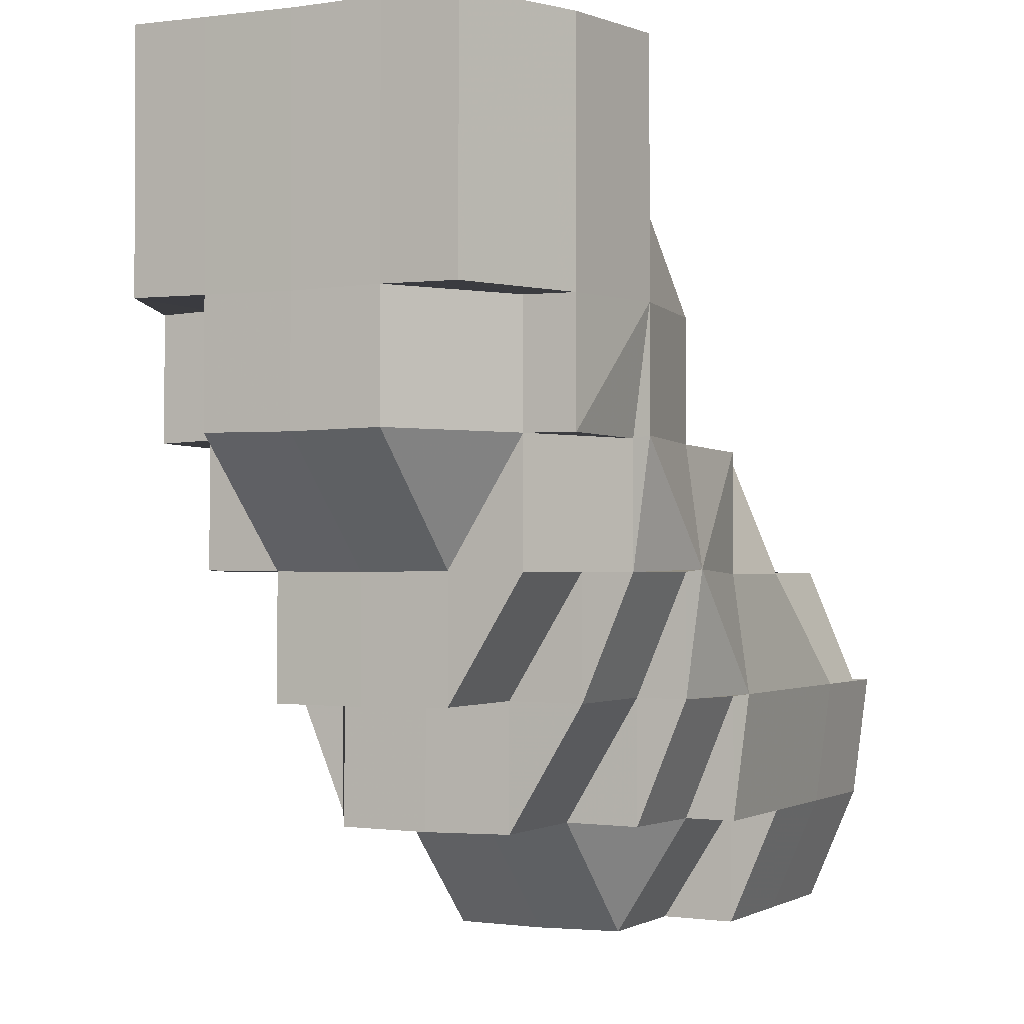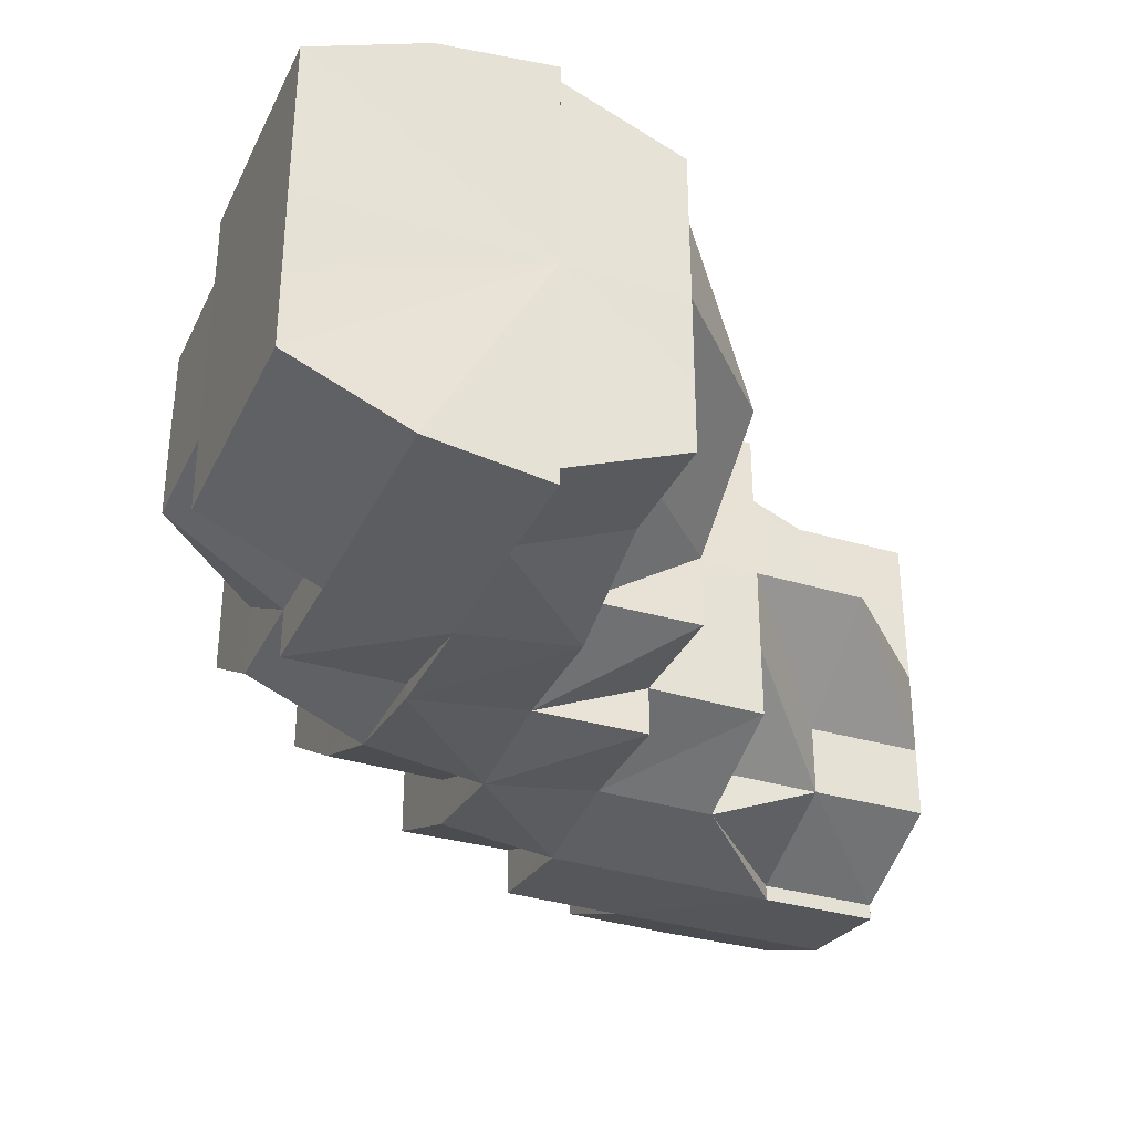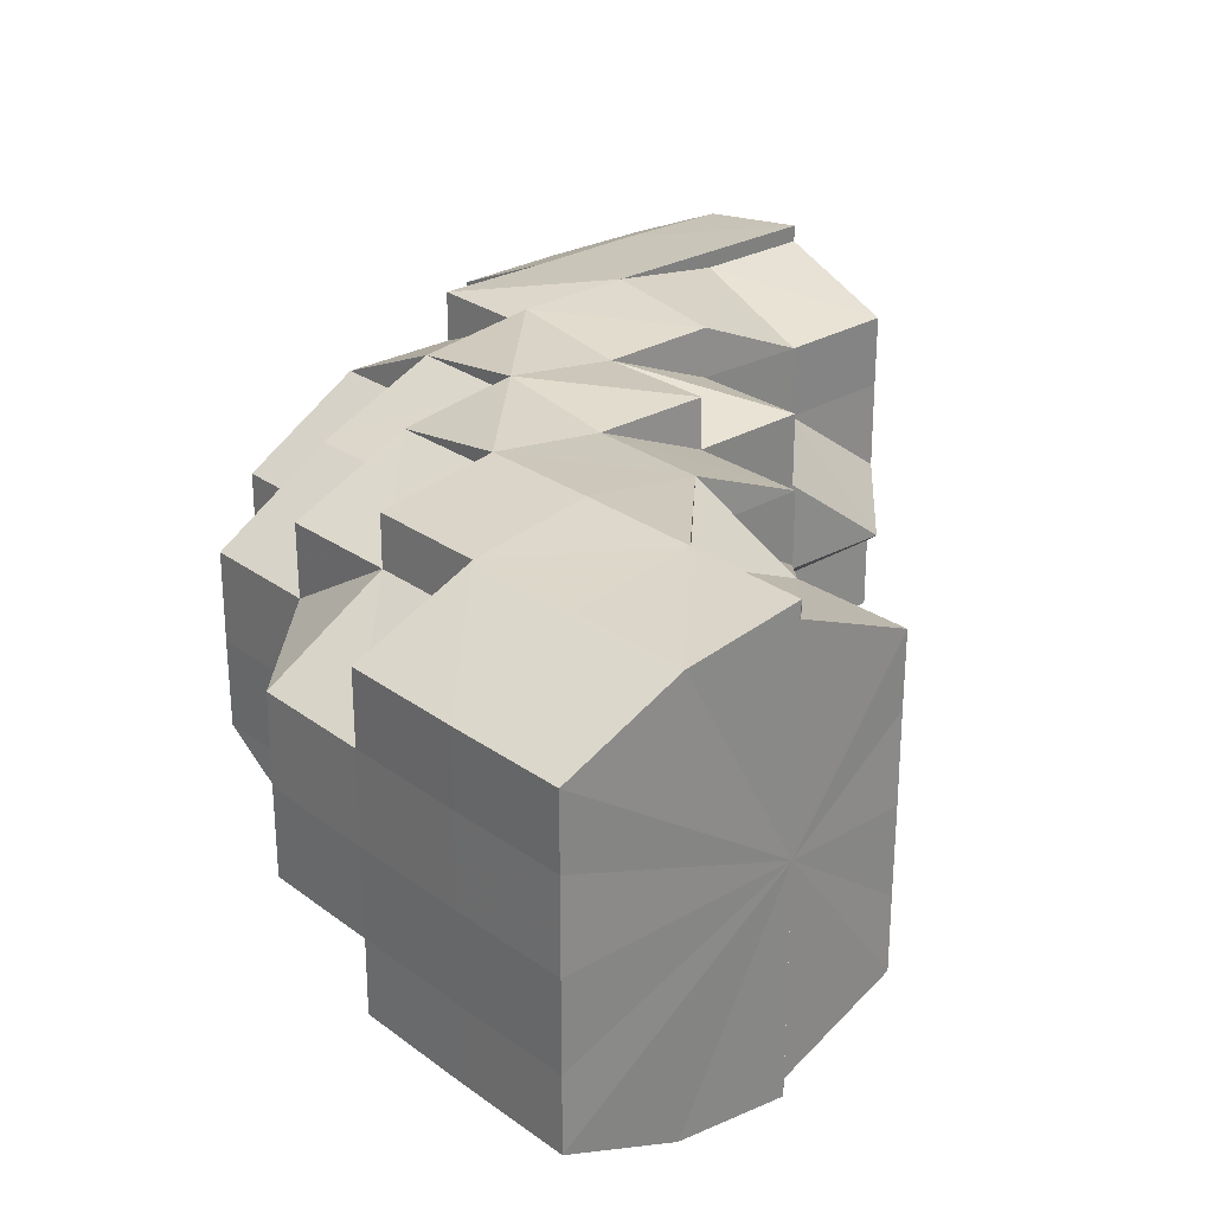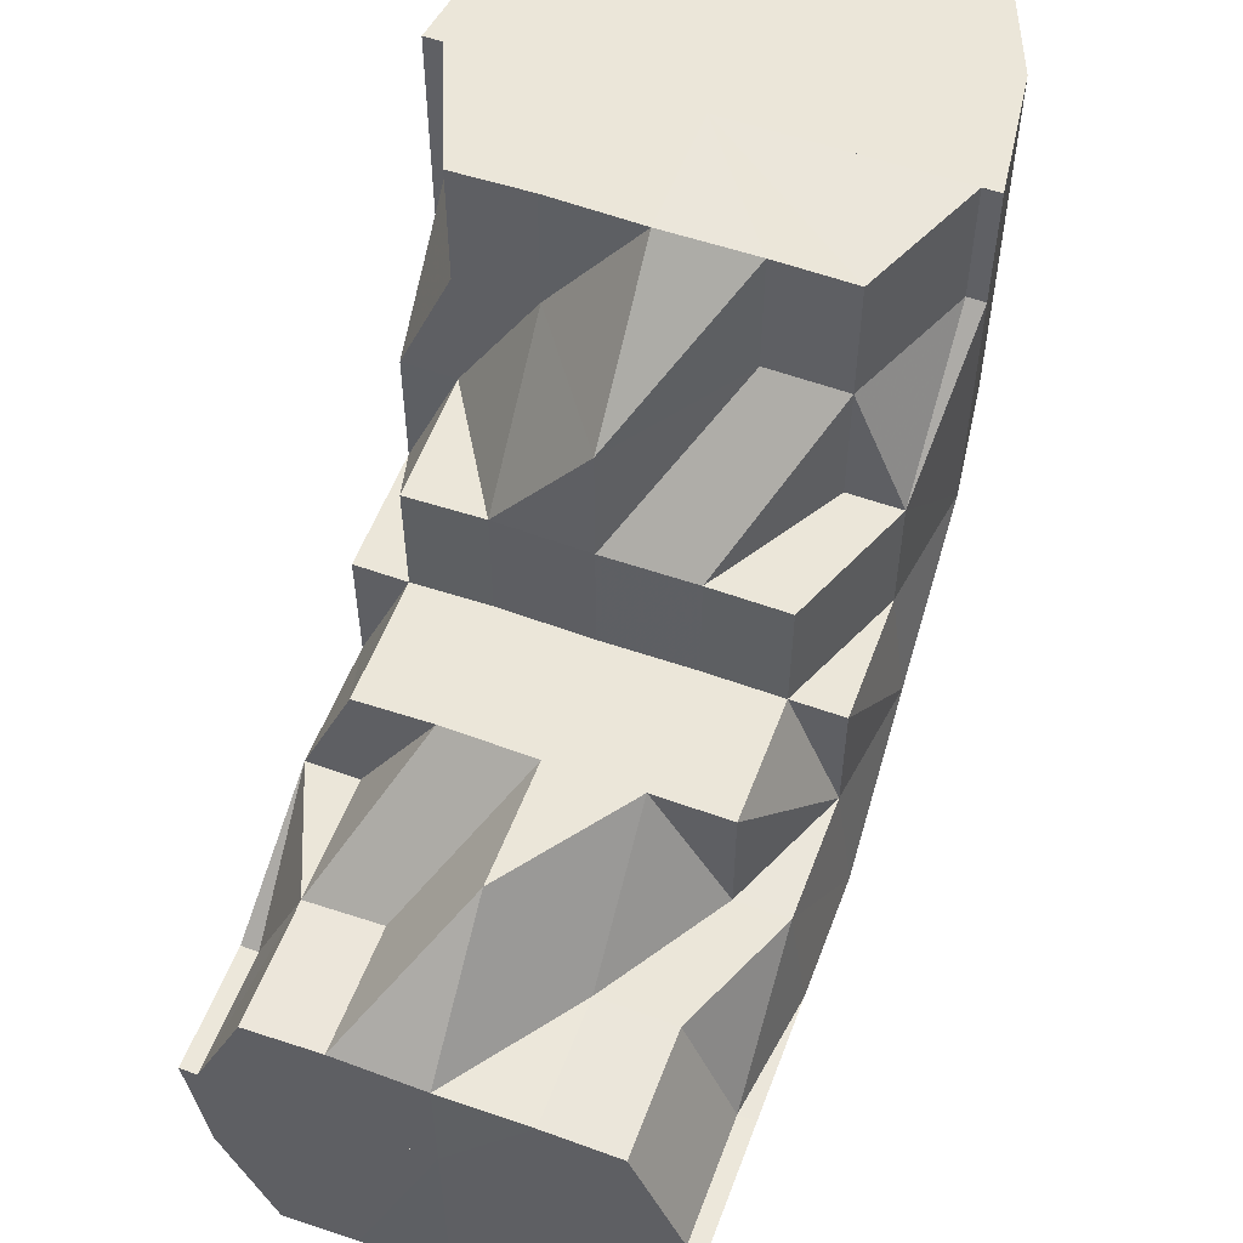
<metadata>
{"format":"obj","ext":"obj","renderer":"f3d","projection":"perspective","resolution":1024,"background":"white","views":[{"elev":-1.6,"azim":116.7,"up":"+Y"},{"elev":-33.6,"azim":157.3,"up":"+Z"},{"elev":27.0,"azim":138.2,"up":"+Z"},{"elev":55.7,"azim":-69.6,"up":"+Y"}]}
</metadata>
<code>
o 4095
v 2211 1862 18.53
v 2211 1862 18.53
v 2211 1862 18.53
v 2211 1862 18.53
v 2211 1862 18.52
v 2211 1862 18.53
v 2211 1862 18.52
v 2211 1862 18.52
v 2211 1862 18.52
v 2211 1862 18.53
v 2211 1862 18.52
v 2211 1862 18.53
v 2211 1862 18.52
v 2211 1862 18.52
v 2211 1862 18.52
v 2211 1862 18.52
v 2211 1862 18.52
v 2211 1862 18.52
v 2211 1862 18.52
v 2211 1862 18.52
v 2211 1862 18.52
v 2211 1862 18.52
v 2211 1862 18.52
v 2211 1862 18.52
v 2211 1862 18.52
v 2211 1862 18.52
v 2211 1862 18.52
v 2211 1862 18.52
v 2211 1862 18.52
v 2211 1862 18.52
v 2211 1862 18.52
v 2211 1862 18.52
v 2211 1862 18.52
v 2211 1862 18.52
v 2211 1862 18.52
v 2211 1862 18.52
v 2211 1862 18.53
v 2211 1862 18.52
v 2211 1862 18.53
v 2211 1862 18.53
v 2211 1862 18.54
v 2211 1862 18.55
v 2211 1862 18.55
v 2211 1862 18.55
v 2211 1862 18.53
v 2211 1862 18.53
v 2211 1862 18.52
v 2211 1862 18.52
v 2211 1862 18.55
v 2211 1862 18.55
v 2211 1862 18.54
v 2211 1862 18.53
v 2211 1862 18.54
v 2211 1862 18.53
v 2211 1862 18.54
v 2211 1862 18.53
v 2211 1862 18.54
v 2211 1862 18.55
v 2211 1862 18.55
v 2211 1862 18.55
v 2211 1862 18.55
v 2211 1862 18.54
v 2211 1862 18.55
v 2211 1862 18.55
v 2211 1862 18.55
v 2211 1862 18.54
v 2211 1862 18.54
v 2211 1862 18.55
v 2211 1862 18.55
v 2211 1862 18.55
v 2211 1862 18.53
v 2211 1862 18.54
v 2211 1862 18.53
v 2211 1862 18.53
v 2211 1862 18.53
v 2211 1862 18.53
v 2211 1862 18.53
v 2211 1862 18.52
v 2211 1862 18.52
v 2211 1862 18.52
v 2211 1862 18.52
v 2211 1862 18.52
v 2211 1862 18.52
v 2211 1862 18.52
v 2211 1862 18.53
v 2211 1862 18.53
v 2211 1862 18.53
v 2211 1862 18.52
v 2211 1862 18.53
v 2211 1862 18.52
v 2211 1862 18.52
v 2211 1862 18.52
v 2211 1862 18.52
v 2211 1862 18.52
v 2211 1862 18.52
v 2211 1862 18.55
v 2211 1862 18.55
v 2211 1862 18.55
v 2211 1862 18.55
v 2211 1862 18.55
v 2211 1862 18.55
v 2211 1862 18.55
v 2211 1862 18.55
v 2211 1862 18.55
v 2211 1862 18.55
v 2211 1862 18.55
v 2211 1862 18.55
v 2211 1862 18.55
v 2211 1862 18.54
v 2211 1862 18.55
v 2211 1862 18.54
v 2211 1862 18.55
v 2211 1862 18.55
v 2211 1862 18.55
v 2211 1862 18.55
v 2211 1862 18.55
v 2211 1862 18.55
v 2211 1862 18.55
v 2211 1862 18.55
v 2211 1862 18.55
v 2211 1862 18.55
v 2211 1862 18.55
v 2211 1862 18.55
v 2211 1862 18.54
v 2211 1862 18.55
v 2211 1862 18.55
v 2211 1862 18.55
v 2211 1862 18.55
v 2211 1862 18.54
v 2211 1862 18.54
v 2211 1862 18.54
v 2211 1862 18.55
v 2211 1862 18.53
v 2211 1862 18.54
v 2211 1862 18.53
v 2211 1862 18.54
v 2211 1862 18.53
v 2211 1862 18.55
v 2211 1862 18.53
v 2211 1862 18.55
v 2211 1862 18.54
v 2211 1862 18.54
v 2211 1862 18.53
v 2211 1862 18.54
v 2211 1862 18.55
v 2211 1862 18.54
v 2211 1862 18.55
v 2211 1862 18.54
v 2211 1862 18.55
v 2211 1862 18.55
v 2211 1862 18.55
v 2211 1862 18.55
v 2211 1862 18.55
v 2211 1862 18.55
v 2211 1862 18.55
v 2211 1862 18.55
v 2211 1862 18.55
v 2211 1862 18.54
v 2211 1862 18.55
v 2211 1862 18.55
v 2211 1862 18.55
v 2211 1862 18.55
v 2211 1862 18.55
v 2211 1862 18.55
v 2211 1862 18.55
v 2211 1862 18.55
v 2211 1862 18.55
v 2211 1862 18.55
v 2211 1862 18.55
v 2211 1862 18.54
v 2211 1862 18.55
v 2211 1862 18.55
v 2211 1862 18.55
v 2211 1862 18.54
v 2211 1862 18.55
v 2211 1862 18.55
v 2211 1862 18.55
v 2211 1862 18.55
v 2211 1862 18.55
v 2211 1862 18.55
v 2211 1862 18.55
v 2211 1862 18.55
v 2211 1862 18.54
v 2211 1862 18.53
v 2211 1862 18.52
v 2211 1862 18.52
v 2211 1862 18.52
v 2211 1862 18.52
v 2211 1862 18.53
v 2211 1862 18.52
v 2211 1862 18.52
v 2211 1862 18.52
v 2211 1862 18.52
v 2211 1862 18.53
v 2211 1862 18.52
v 2211 1862 18.52
v 2211 1862 18.52
v 2211 1862 18.53
v 2211 1862 18.54
v 2211 1862 18.53
v 2211 1862 18.54
v 2211 1862 18.53
v 2211 1862 18.53
v 2211 1862 18.53
v 2211 1862 18.52
v 2211 1862 18.53
v 2211 1862 18.53
v 2211 1862 18.53
v 2211 1862 18.52
v 2211 1862 18.52
v 2211 1862 18.52
v 2211 1862 18.53
v 2211 1862 18.52
v 2211 1862 18.52
v 2211 1862 18.52
v 2211 1862 18.53
v 2211 1862 18.53
v 2211 1862 18.53
v 2211 1862 18.53
v 2211 1862 18.54
v 2211 1862 18.53
v 2211 1862 18.53
v 2211 1862 18.53
v 2211 1862 18.52
v 2211 1862 18.54
v 2211 1862 18.54
v 2211 1862 18.55
v 2211 1862 18.55
v 2211 1862 18.55
v 2211 1862 18.55
v 2211 1862 18.55
v 2211 1862 18.53
v 2211 1862 18.53
v 2211 1862 18.54
v 2211 1862 18.54
v 2211 1862 18.52
v 2211 1862 18.52
v 2211 1862 18.53
v 2211 1862 18.53
v 2211 1862 18.52
v 2211 1862 18.52
v 2211 1862 18.52
v 2211 1862 18.52
v 2211 1862 18.52
v 2211 1862 18.52
v 2211 1862 18.52
v 2211 1862 18.52
v 2211 1862 18.53
v 2211 1862 18.52
v 2211 1862 18.52
v 2211 1862 18.52
v 2211 1862 18.52
v 2211 1862 18.53
v 2211 1862 18.52
v 2211 1862 18.53
v 2211 1862 18.53
v 2211 1862 18.54
v 2211 1862 18.54
v 2211 1862 18.55
v 2211 1862 18.55
v 2211 1862 18.55
v 2211 1862 18.55
v 2211 1862 18.54
v 2211 1862 18.55
v 2211 1862 18.55
v 2211 1862 18.55
v 2211 1862 18.55
v 2211 1862 18.55
v 2211 1862 18.55
v 2211 1862 18.55
v 2211 1862 18.54
v 2211 1862 18.55
v 2211 1862 18.55
v 2211 1862 18.53
v 2211 1862 18.54
v 2211 1862 18.53
v 2211 1862 18.53
v 2211 1862 18.52
v 2211 1862 18.53
v 2211 1862 18.53
v 2211 1862 18.54
v 2211 1862 18.53
v 2211 1862 18.54
v 2211 1862 18.53
v 2211 1862 18.53
v 2211 1862 18.55
v 2211 1862 18.55
v 2211 1862 18.53
v 2211 1862 18.52
v 2211 1862 18.55
v 2211 1862 18.54
v 2211 1862 18.55
v 2211 1862 18.55
v 2211 1862 18.55
v 2211 1862 18.55
v 2211 1862 18.52
v 2211 1862 18.52
v 2211 1862 18.52
v 2211 1862 18.53
v 2211 1862 18.55
v 2211 1862 18.55
v 2211 1862 18.55
v 2211 1862 18.55
v 2211 1862 18.55
v 2211 1862 18.55
v 2211 1862 18.55
v 2211 1862 18.53
v 2211 1862 18.55
v 2211 1862 18.55
v 2211 1862 18.55
v 2211 1862 18.55
v 2211 1862 18.55
v 2211 1862 18.55
v 2211 1862 18.54
v 2211 1862 18.53
v 2211 1862 18.53
v 2211 1862 18.52
v 2211 1862 18.52
v 2211 1862 18.52
v 2211 1862 18.52
v 2211 1862 18.52
v 2211 1862 18.52
v 2211 1862 18.52
v 2211 1862 18.52
v 2211 1862 18.52
v 2211 1862 18.52
v 2211 1862 18.52
v 2211 1862 18.52
v 2211 1862 18.52
v 2211 1862 18.52
v 2211 1862 18.52
v 2211 1862 18.53
v 2211 1862 18.52
v 2211 1862 18.53
v 2211 1862 18.52
v 2211 1862 18.52
v 2211 1862 18.52
v 2211 1862 18.52
v 2211 1862 18.52
v 2211 1862 18.52
v 2211 1862 18.52
v 2211 1862 18.52
v 2211 1862 18.52
v 2211 1862 18.52
v 2211 1862 18.52
v 2211 1862 18.52
v 2211 1862 18.52
v 2211 1862 18.52
v 2211 1862 18.53
v 2211 1862 18.52
v 2211 1862 18.53
v 2211 1862 18.52
v 2211 1862 18.52
v 2211 1862 18.52
v 2211 1862 18.52
v 2211 1862 18.52
v 2211 1862 18.52
v 2211 1862 18.52
v 2211 1862 18.52
v 2211 1862 18.52
v 2211 1862 18.52
v 2211 1862 18.52
v 2211 1862 18.52
v 2211 1862 18.52
v 2211 1862 18.52
v 2211 1862 18.52
v 2211 1862 18.53
v 2211 1862 18.52
v 2211 1862 18.52
v 2211 1862 18.52
v 2211 1862 18.52
v 2211 1862 18.53
v 2211 1862 18.53
v 2211 1862 18.52
v 2211 1862 18.53
v 2211 1862 18.53
v 2211 1862 18.53
v 2211 1862 18.54
v 2211 1862 18.53
v 2211 1862 18.54
v 2211 1862 18.55
v 2211 1862 18.55
v 2211 1862 18.55
v 2211 1862 18.55
v 2211 1862 18.55
v 2211 1862 18.54
v 2211 1862 18.55
v 2211 1862 18.54
v 2211 1862 18.55
v 2211 1862 18.54
v 2211 1862 18.55
v 2211 1862 18.55
v 2211 1862 18.55
v 2211 1862 18.55
v 2211 1862 18.55
v 2211 1862 18.53
v 2211 1862 18.53
v 2211 1862 18.54
v 2211 1862 18.54
v 2211 1862 18.55
v 2211 1862 18.53
v 2211 1862 18.53
v 2211 1862 18.52
v 2211 1862 18.52
v 2211 1862 18.52
v 2211 1862 18.55
v 2211 1862 18.55
v 2211 1862 18.55
v 2211 1862 18.55
v 2211 1862 18.52
v 2211 1862 18.52
v 2211 1862 18.52
v 2211 1862 18.52
v 2211 1862 18.52
v 2211 1862 18.52
v 2211 1862 18.52
v 2211 1862 18.52
v 2211 1862 18.52
v 2211 1862 18.52
v 2211 1862 18.52
v 2211 1862 18.52
v 2211 1862 18.54
v 2211 1862 18.55
v 2211 1862 18.55
v 2211 1862 18.55
v 2211 1862 18.55
v 2211 1862 18.52
v 2211 1862 18.52
v 2211 1862 18.52
v 2211 1862 18.55
v 2211 1862 18.55
v 2211 1862 18.55
v 2211 1862 18.52
v 2211 1862 18.52
v 2211 1862 18.52
v 2211 1862 18.52
v 2211 1862 18.52
v 2211 1862 18.55
v 2211 1862 18.55
v 2211 1862 18.55
v 2211 1862 18.55
v 2211 1862 18.55
v 2211 1862 18.55
v 2211 1862 18.55
v 2211 1862 18.55
v 2211 1862 18.55
v 2211 1862 18.55
v 2211 1862 18.55
v 2211 1862 18.52
v 2211 1862 18.52
v 2211 1862 18.52
v 2211 1862 18.55
v 2211 1862 18.55
v 2211 1862 18.54
v 2211 1862 18.52
v 2211 1862 18.52
v 2211 1862 18.52
v 2211 1862 18.52
v 2211 1862 18.53
v 2211 1862 18.55
v 2211 1862 18.55
v 2211 1862 18.55
v 2211 1862 18.55
v 2211 1862 18.55
v 2211 1862 18.55
v 2211 1862 18.55
v 2211 1862 18.55
v 2211 1862 18.55
v 2211 1862 18.55
v 2211 1862 18.55
v 2211 1862 18.55
v 2211 1862 18.55
v 2211 1862 18.55
v 2211 1862 18.53
v 2211 1862 18.52
v 2211 1862 18.52
v 2211 1862 18.52
v 2211 1862 18.52
v 2211 1862 18.55
v 2211 1862 18.55
v 2211 1862 18.55
v 2211 1862 18.55
v 2211 1862 18.54
f 1 2 3
f 3 4 5
f 2 4 6
f 5 7 8
f 4 7 9
f 10 11 7
f 4 12 7
f 8 13 14
f 11 15 13
f 7 13 16
f 7 17 13
f 15 18 19
f 18 20 21
f 22 20 23
f 24 21 25
f 13 25 26
f 13 24 27
f 27 28 29
f 30 31 29
f 31 32 33
f 34 28 35
f 36 30 37
f 38 36 37
f 39 38 37
f 40 39 37
f 41 40 37
f 42 41 37
f 43 42 37
f 44 43 37
f 45 46 37
f 47 45 37
f 48 47 37
f 49 50 37
f 51 49 37
f 52 53 37
f 52 54 53
f 54 55 53
f 56 54 52
f 57 55 58
f 58 59 60
f 55 59 61
f 62 63 59
f 59 64 65
f 55 66 59
f 66 67 68
f 69 68 70
f 71 72 66
f 73 66 55
f 74 71 73
f 73 75 66
f 54 73 55
f 76 73 54
f 76 77 73
f 78 74 76
f 56 76 54
f 79 78 80
f 81 80 82
f 83 76 56
f 83 84 85
f 86 56 87
f 88 83 56
f 35 88 86
f 88 56 89
f 90 83 88
f 28 90 88
f 28 88 91
f 92 90 93
f 94 95 90
f 59 96 97
f 97 96 98
f 59 99 96
f 96 65 100
f 96 100 101
f 99 102 103
f 102 104 103
f 99 103 105
f 106 102 107
f 107 105 108
f 109 110 106
f 111 112 110
f 105 113 114
f 105 114 115
f 116 105 117
f 116 117 118
f 116 118 119
f 118 117 120
f 118 120 121
f 122 118 123
f 123 120 124
f 125 126 122
f 127 128 120
f 124 129 1
f 128 130 129
f 120 129 131
f 120 132 129
f 129 2 133
f 129 134 2
f 134 135 2
f 2 135 4
f 135 12 4
f 134 136 135
f 135 137 12
f 136 137 135
f 138 136 134
f 137 139 12
f 138 140 141
f 136 142 137
f 138 142 136
f 142 143 137
f 137 143 139
f 142 144 143
f 145 144 146
f 147 138 148
f 149 150 138
f 151 152 147
f 152 153 154
f 151 155 156
f 156 157 158
f 159 149 160
f 160 161 162
f 159 163 164
f 164 165 166
f 161 167 168
f 169 168 170
f 171 172 169
f 172 173 174
f 175 176 173
f 177 178 171
f 177 179 180
f 180 181 145
f 181 182 183
f 184 185 186
f 186 187 188
f 189 139 190
f 190 191 192
f 139 191 193
f 139 194 191
f 194 195 191
f 143 194 139
f 196 195 197
f 143 198 194
f 199 200 198
f 201 202 143
f 202 203 194
f 194 204 205
f 200 206 207
f 207 208 209
f 210 209 211
f 212 213 210
f 214 215 211
f 216 217 215
f 218 219 216
f 220 218 221
f 222 221 212
f 223 224 214
f 225 226 222
f 227 226 225
f 228 229 227
f 228 230 231
f 232 233 223
f 234 235 232
f 231 235 234
f 224 236 237
f 238 239 236
f 240 237 241
f 242 243 240
f 244 245 241
f 246 247 245
f 248 246 242
f 249 250 244
f 251 252 250
f 253 254 249
f 255 256 248
f 257 258 255
f 259 258 257
f 258 256 233
f 260 261 259
f 262 261 260
f 258 263 256
f 264 263 258
f 265 264 258
f 264 266 263
f 267 268 265
f 269 270 264
f 270 271 263
f 272 269 273
f 263 274 256
f 263 275 274
f 256 274 276
f 256 276 238
f 274 277 276
f 276 277 278
f 275 279 274
f 274 279 277
f 279 280 277
f 277 280 278
f 275 281 279
f 279 282 280
f 281 282 279
f 281 283 282
f 282 284 280
f 282 285 284
f 286 281 275
f 286 287 281
f 288 284 289
f 290 286 291
f 292 293 290
f 293 286 294
f 293 295 286
f 289 296 297
f 284 296 298
f 284 299 296
f 300 293 301
f 302 303 301
f 303 304 293
f 304 305 293
f 305 306 286
f 304 305 307
f 305 306 307
f 308 309 300
f 309 310 311
f 312 311 313
f 306 314 281
f 306 314 307
f 314 315 282
f 314 315 307
f 315 316 284
f 315 316 307
f 316 317 307
f 316 317 296
f 317 318 307
f 317 318 319
f 296 320 319
f 296 319 321
f 321 319 322
f 319 323 322
f 321 322 324
f 318 325 307
f 318 326 327
f 324 327 328
f 329 328 330
f 331 330 332
f 333 331 334
f 335 324 336
f 337 338 335
f 339 340 324
f 341 339 342
f 342 343 344
f 345 346 343
f 347 348 344
f 349 345 278
f 350 278 347
f 351 278 350
f 352 324 353
f 352 353 329
f 354 352 329
f 355 354 356
f 355 357 358
f 354 359 357
f 354 360 359
f 353 361 362
f 363 325 361
f 364 361 365
f 365 362 366
f 366 362 367
f 361 368 362
f 369 368 361
f 370 371 362
f 370 371 307
f 371 372 307
f 371 372 373
f 362 374 373
f 372 375 307
f 362 373 376
f 372 375 377
f 375 378 307
f 373 379 377
f 375 378 380
f 378 381 307
f 381 382 307
f 381 382 308
f 378 381 383
f 383 384 308
f 383 308 385
f 380 386 383
f 387 383 385
f 380 383 387
f 388 387 389
f 390 380 387
f 385 391 392
f 385 392 393
f 394 393 395
f 377 380 390
f 377 396 380
f 397 377 390
f 373 377 397
f 397 390 398
f 376 373 397
f 376 397 75
f 399 390 400
f 401 397 399
f 402 376 401
f 403 376 402
f 404 405 403
f 400 406 407
f 406 408 409
f 410 411 412
f 197 413 414
f 415 416 413
f 417 418 415
f 419 420 421
f 422 423 424
f 424 425 426
f 427 428 429
f 430 431 432
f 433 434 435
f 436 437 435
f 438 439 440
f 438 441 442
f 443 444 104
f 444 445 104
f 445 446 447
f 448 447 104
f 449 450 451
f 452 453 454
f 455 456 457
f 457 458 459
f 460 461 462
f 463 464 465
f 466 467 468
f 469 470 467
f 471 472 473
f 474 475 476
f 476 477 478
f 479 480 481
f 481 482 483

</code>
